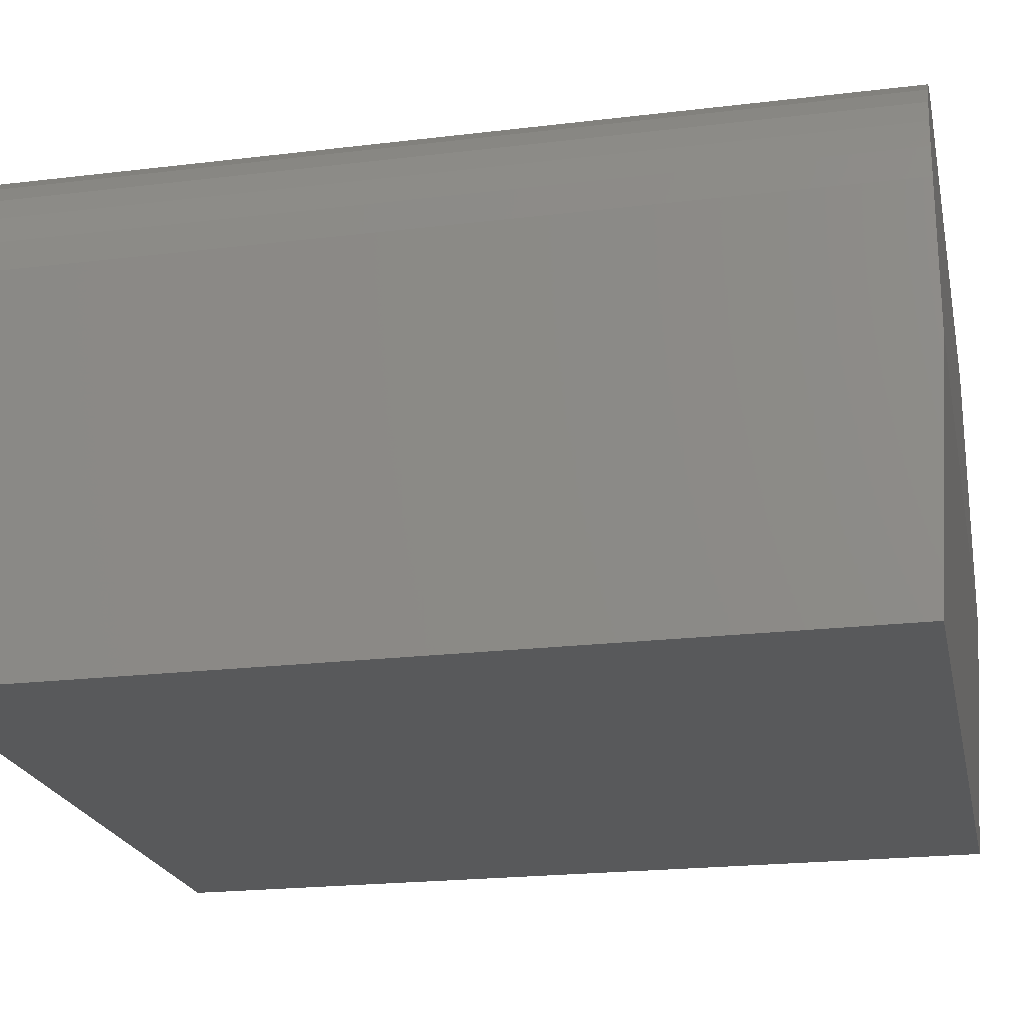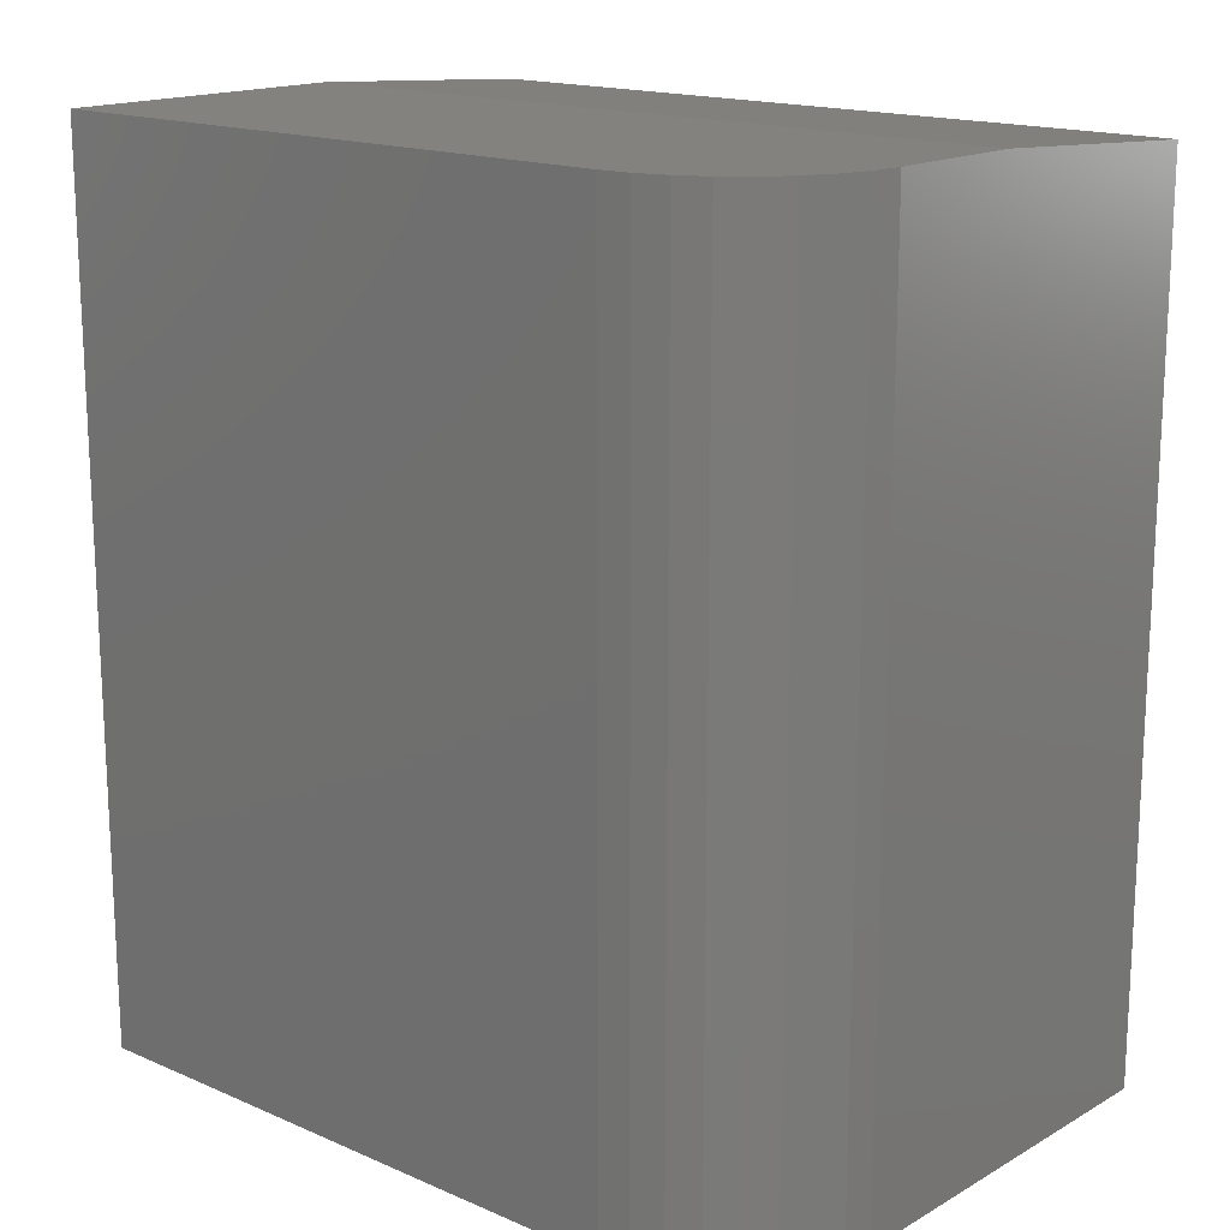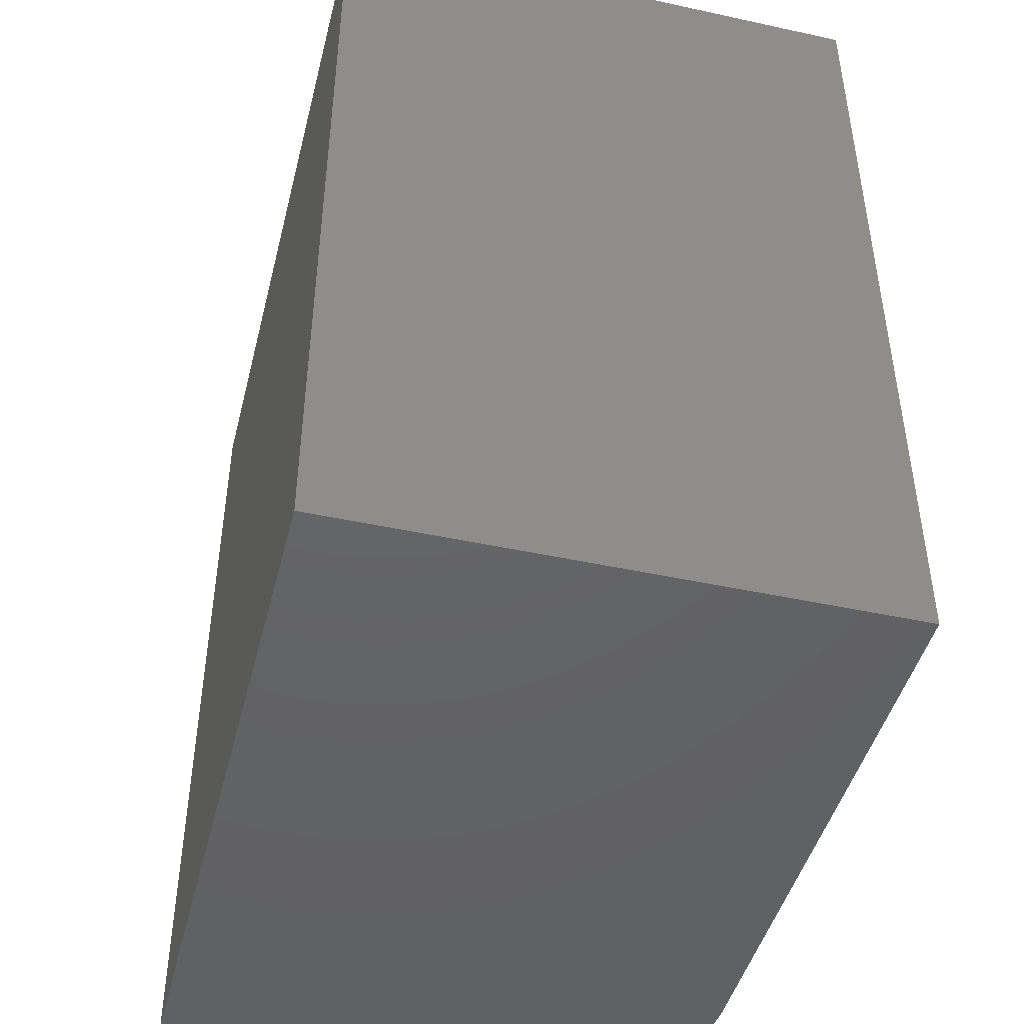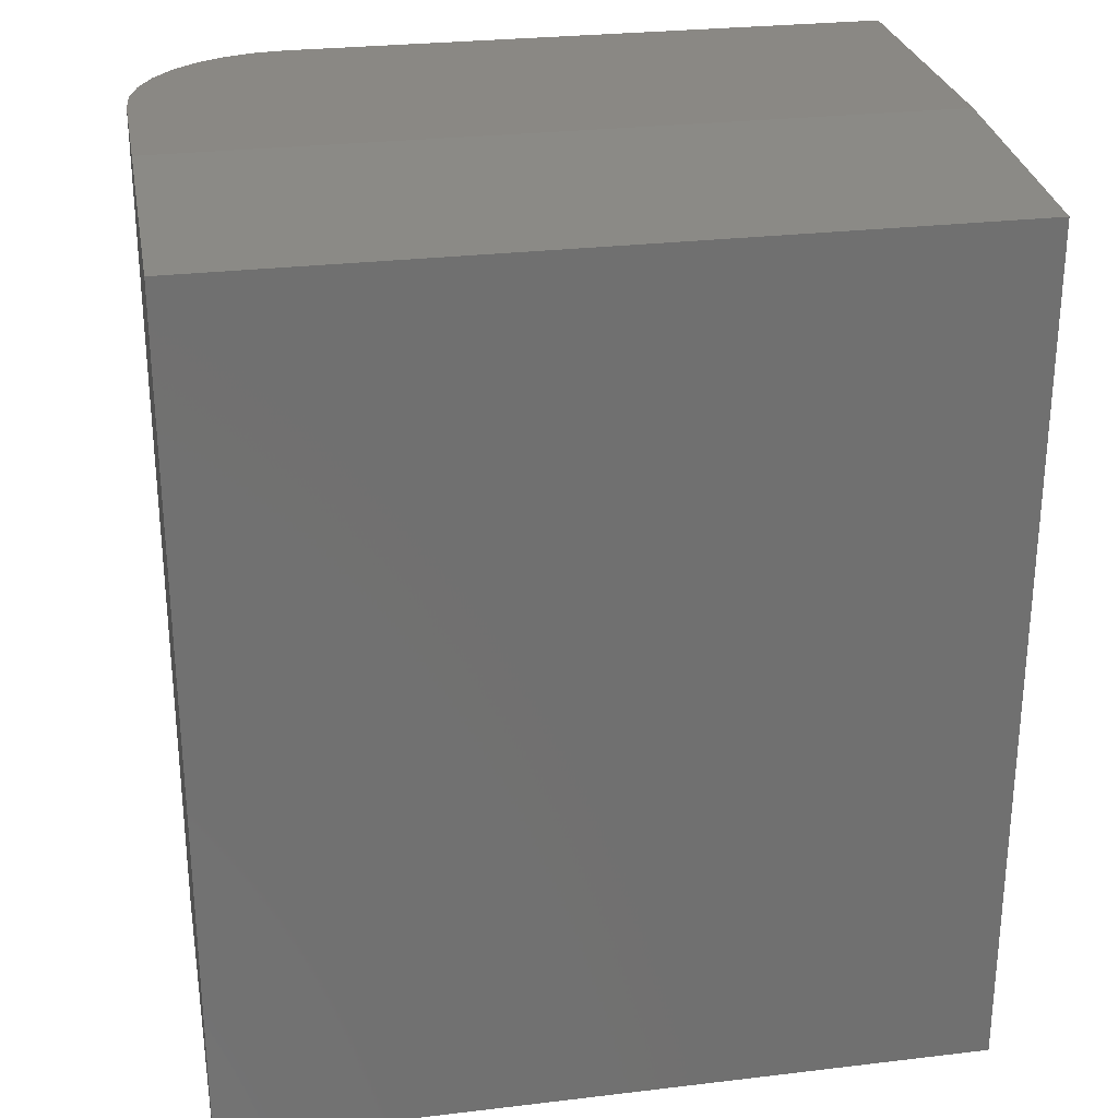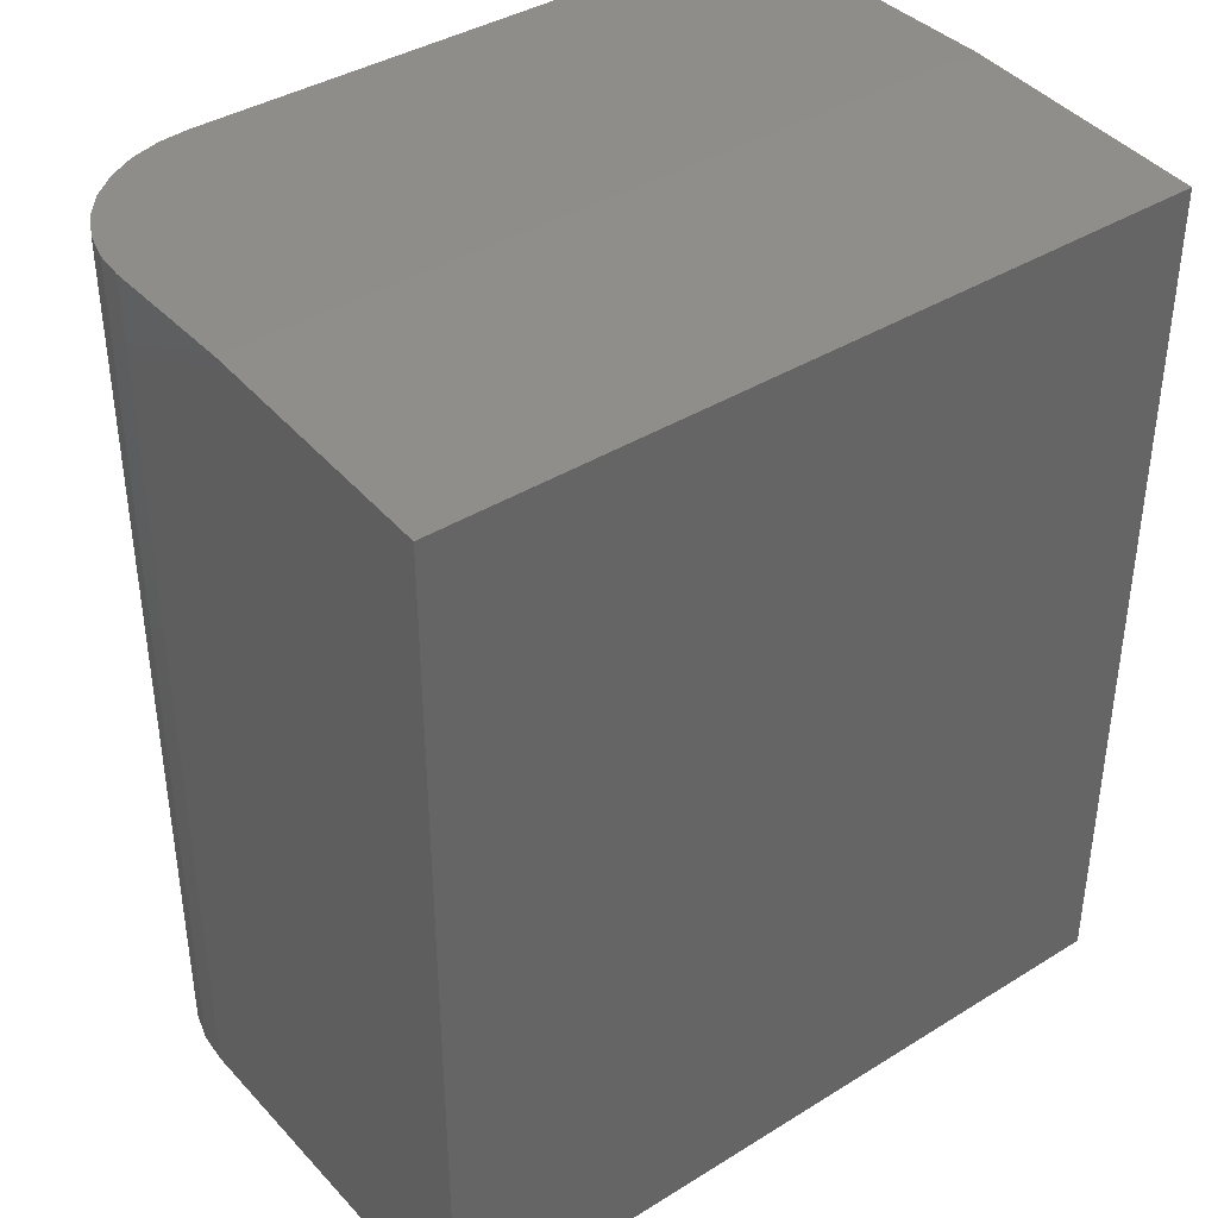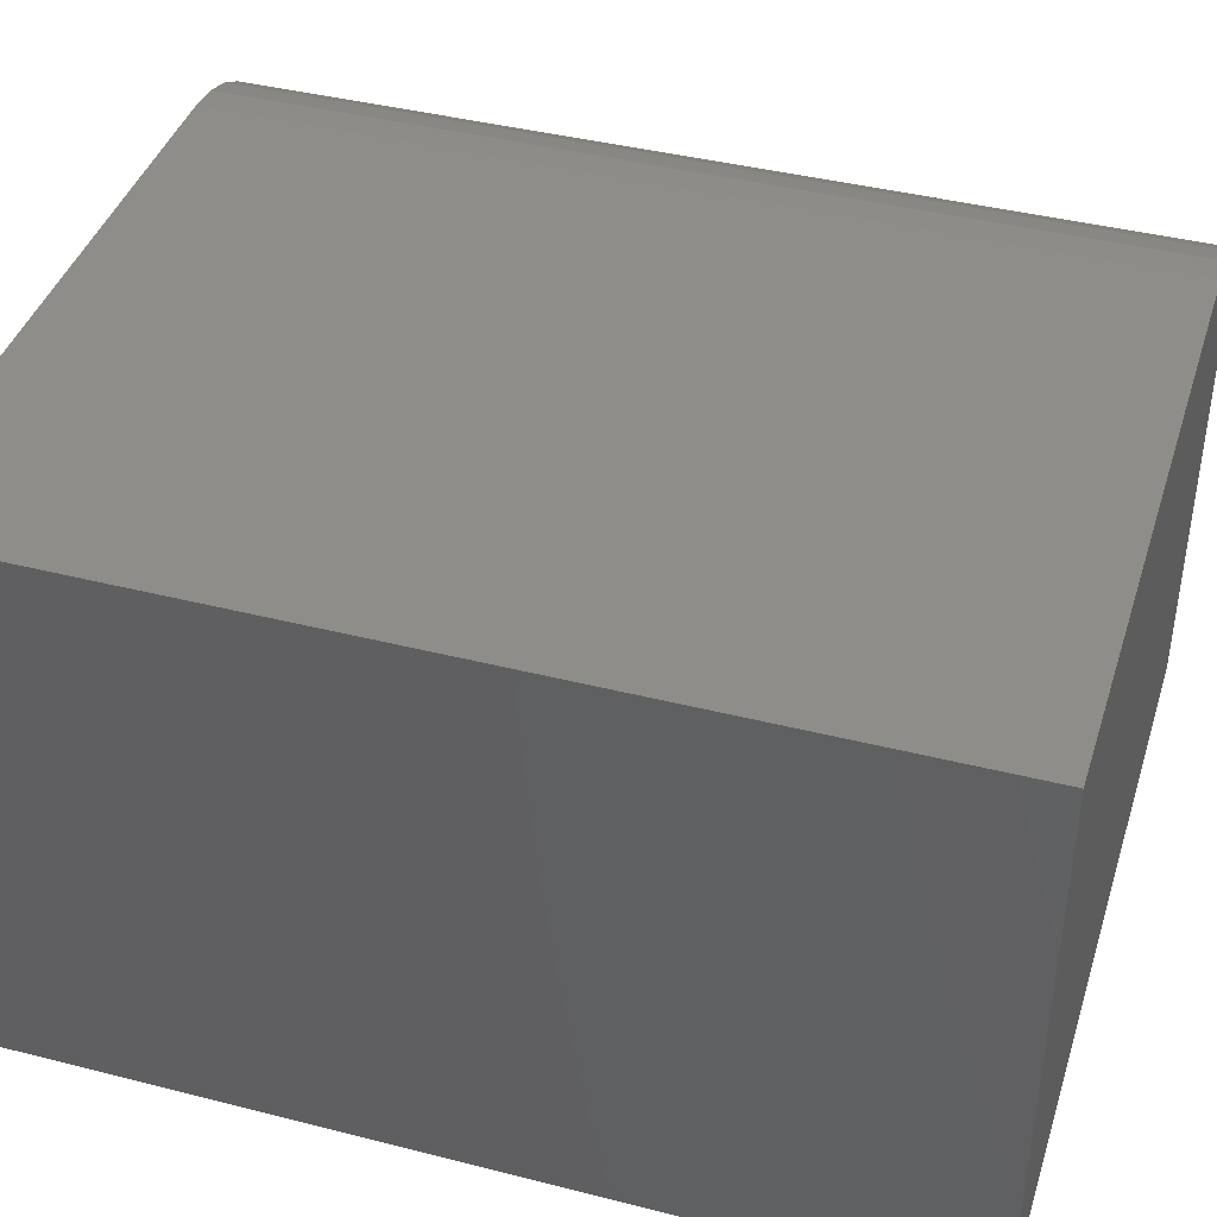
<metadata>
{"format":"stl","ext":"stl","renderer":"f3d","projection":"perspective","resolution":1024,"background":"white","views":[{"elev":-21.8,"azim":101.9,"up":"+Z"},{"elev":16.5,"azim":41.2,"up":"+Y"},{"elev":-45.4,"azim":-104.1,"up":"+Y"},{"elev":27.4,"azim":169.6,"up":"+Y"},{"elev":39.1,"azim":142.2,"up":"+Y"},{"elev":41.1,"azim":-72.8,"up":"+Z"}]}
</metadata>
<code>
# stl→obj: 26 verts, 48 faces
v -0.4505 0.1016 0.2734
v -0.4353 0.1016 0.2719
v -0.4206 0.1016 0.2675
v -0.4071 0.1016 0.2603
v -0.3953 0.1016 0.2506
v -0.3855 0.1016 0.2387
v -0.3783 0.1016 0.2252
v -0.3739 0.1016 0.2106
v -0.3724 0.1016 0.1953
v -0.3724 0.1016 0.125
v -0.75 0.1016 0.125
v -0.75 0.1016 0.2734
v -0.3724 -0.3359 0.1953
v -0.3724 -0.3359 0
v -0.3724 0.09375 0
v -0.75 -0.3359 0
v -0.75 0.09375 0
v -0.75 -0.3359 0.2734
v -0.4505 -0.3359 0.2734
v -0.3739 -0.3359 0.2106
v -0.3783 -0.3359 0.2252
v -0.3855 -0.3359 0.2387
v -0.3953 -0.3359 0.2506
v -0.4071 -0.3359 0.2603
v -0.4206 -0.3359 0.2675
v -0.4353 -0.3359 0.2719
f 1 2 3
f 1 3 4
f 1 4 5
f 1 5 6
f 1 6 7
f 1 7 8
f 1 8 9
f 1 9 10
f 1 10 11
f 1 11 12
f 13 14 9
f 9 14 15
f 9 15 10
f 16 17 14
f 14 17 15
f 16 18 17
f 17 18 12
f 17 12 11
f 10 15 11
f 11 15 17
f 18 19 12
f 12 19 1
f 14 13 20
f 14 20 21
f 14 21 22
f 14 22 23
f 14 23 24
f 14 24 25
f 14 25 26
f 14 26 19
f 14 19 18
f 14 18 16
f 13 9 20
f 20 9 8
f 20 8 21
f 21 8 7
f 21 7 22
f 22 7 6
f 22 6 23
f 23 6 5
f 23 5 24
f 24 5 4
f 24 4 25
f 25 4 3
f 25 3 26
f 26 3 2
f 26 2 19
f 19 2 1

</code>
